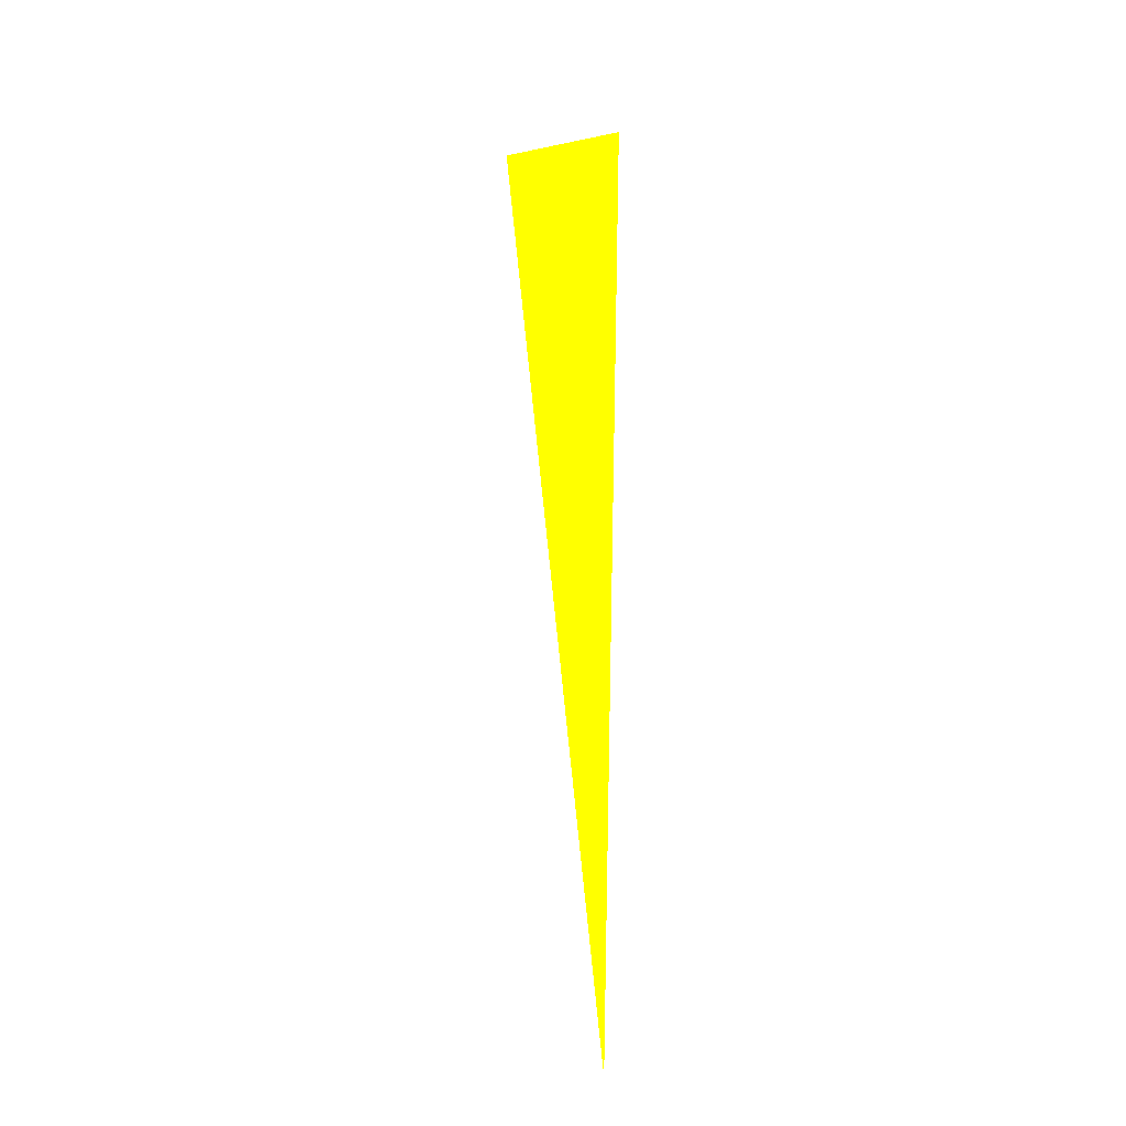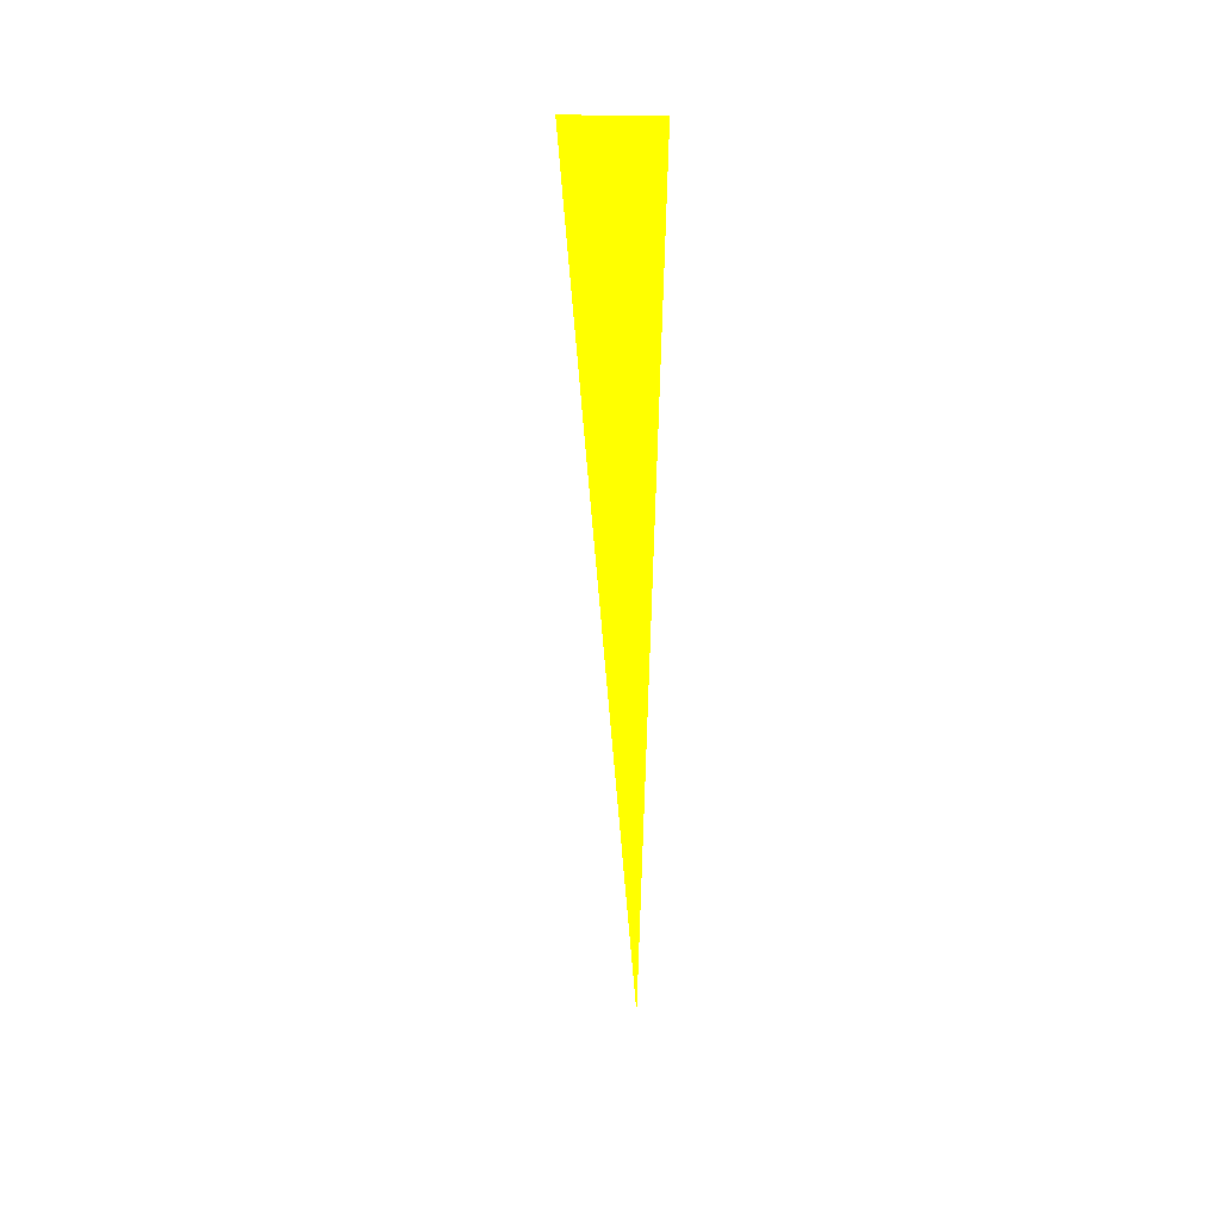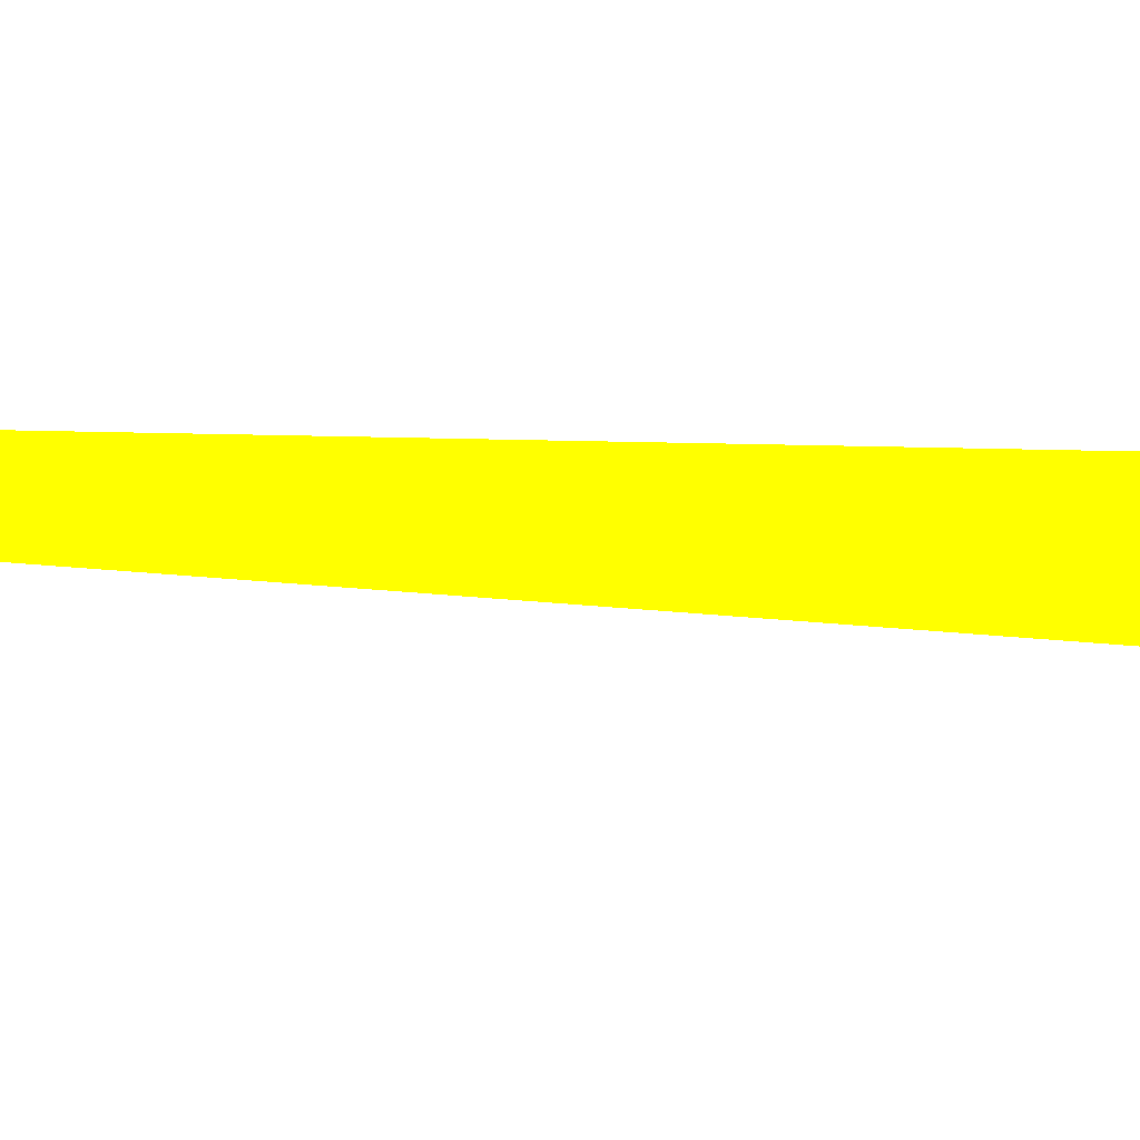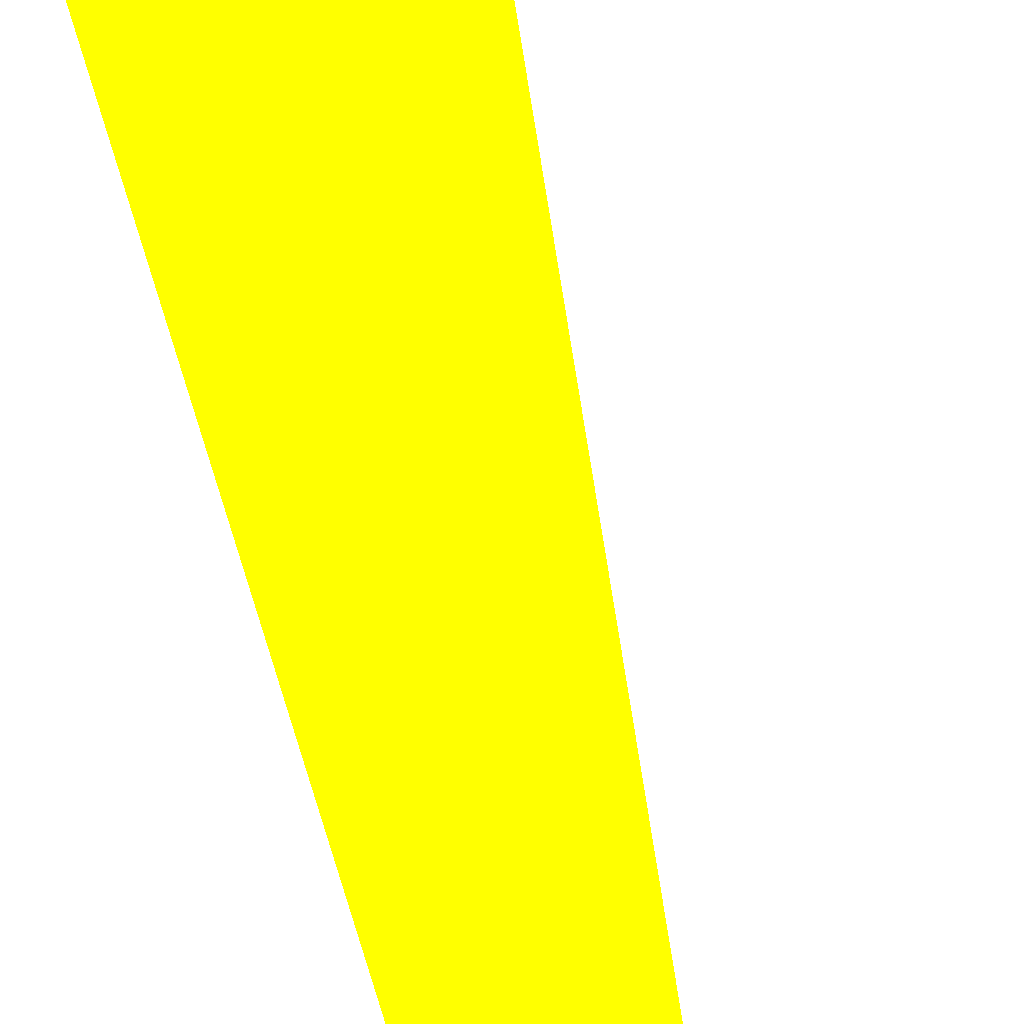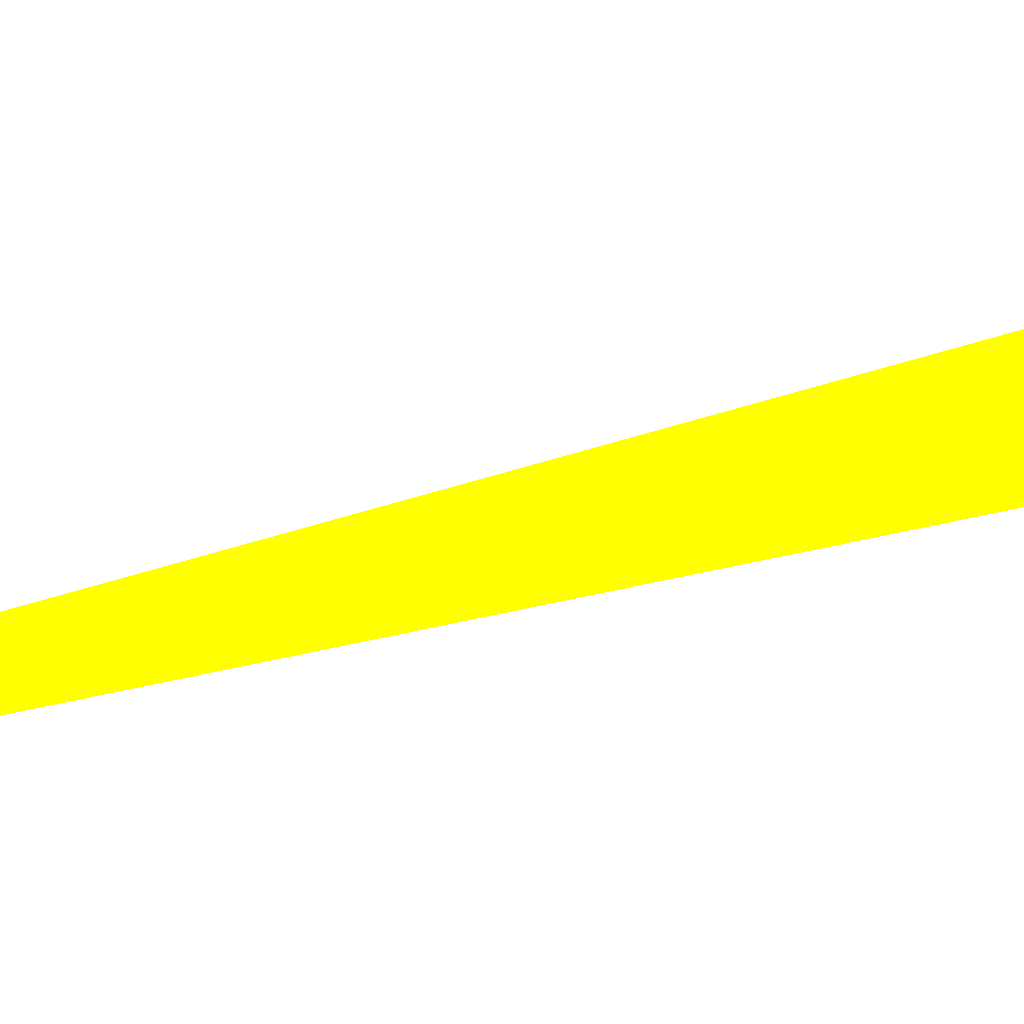
<metadata>
{"format":"obj","ext":"obj","renderer":"f3d","projection":"perspective","resolution":1024,"background":"white","views":[{"elev":-19.8,"azim":165.2,"up":"+Y"},{"elev":36.9,"azim":-135.7,"up":"+Y"},{"elev":24.7,"azim":93.9,"up":"+Z"},{"elev":49.9,"azim":-12.8,"up":"+Z"},{"elev":-19.4,"azim":123.7,"up":"+Z"}]}
</metadata>
<code>
o geometry_0
v 6.125e+05 5.855e+06 664 1 1 0
v 6.125e+05 5.855e+06 664 1 1 0
v 6.125e+05 5.855e+06 664 1 1 0
f 3 2 1

</code>
